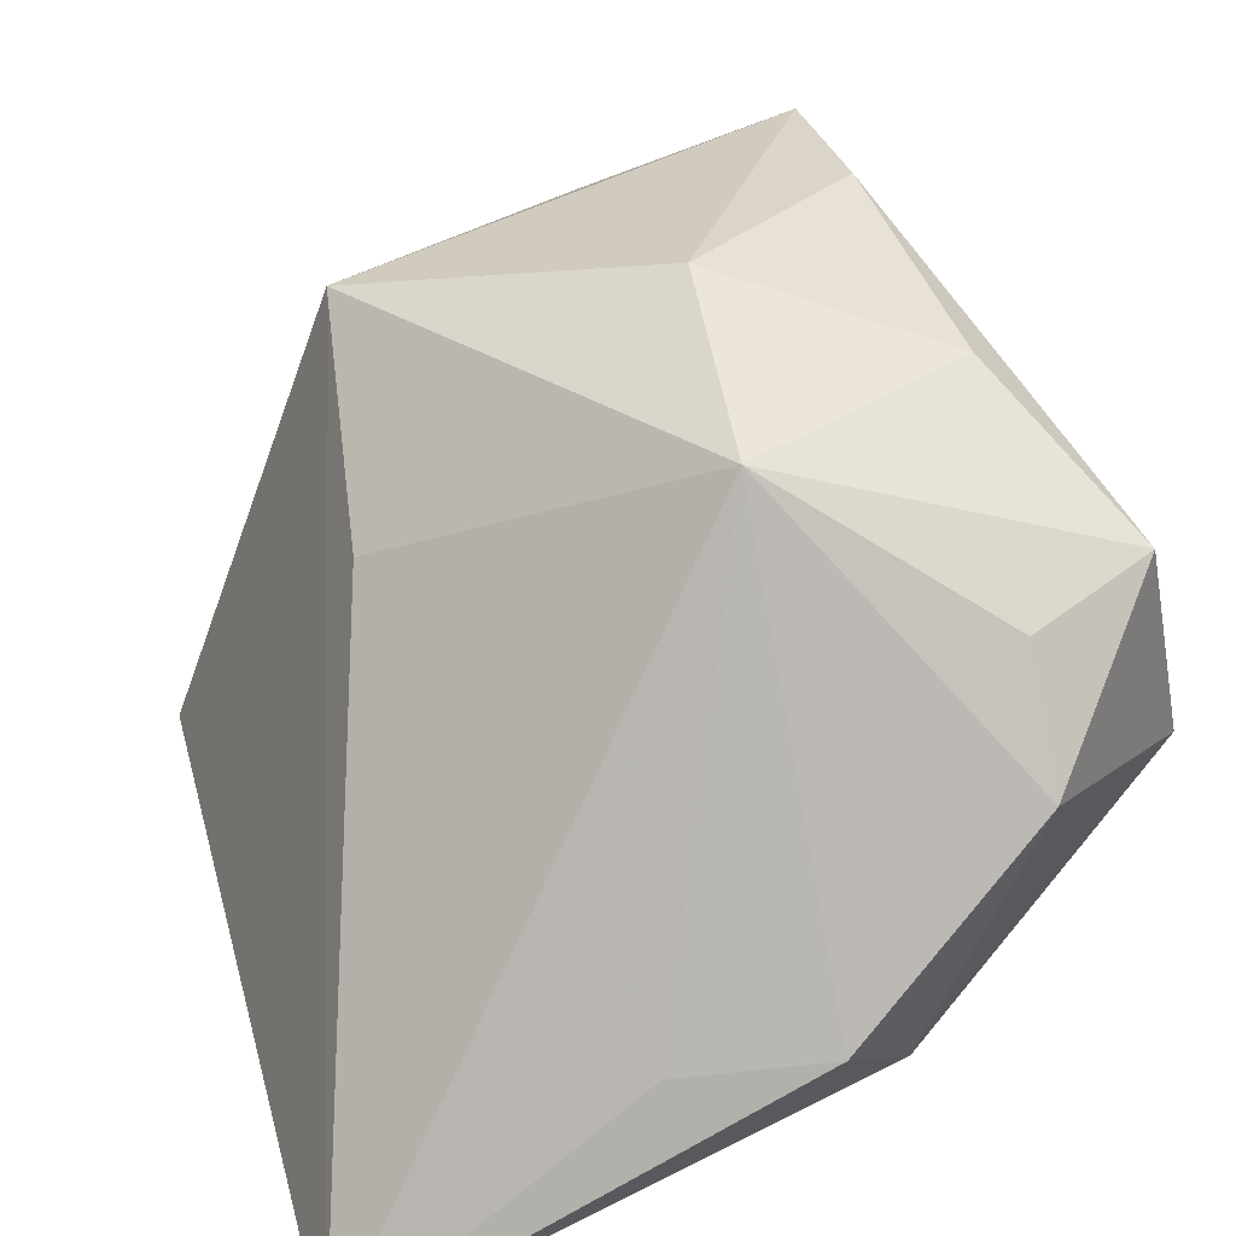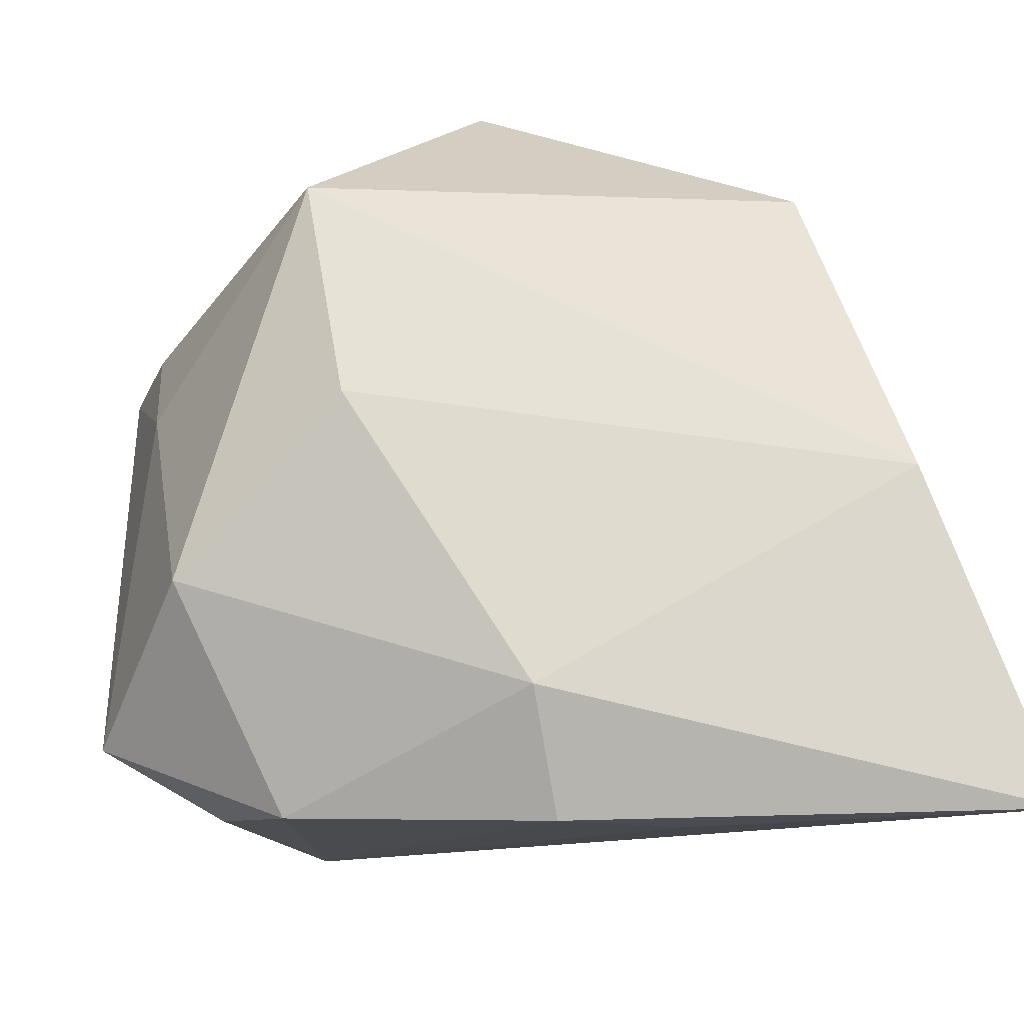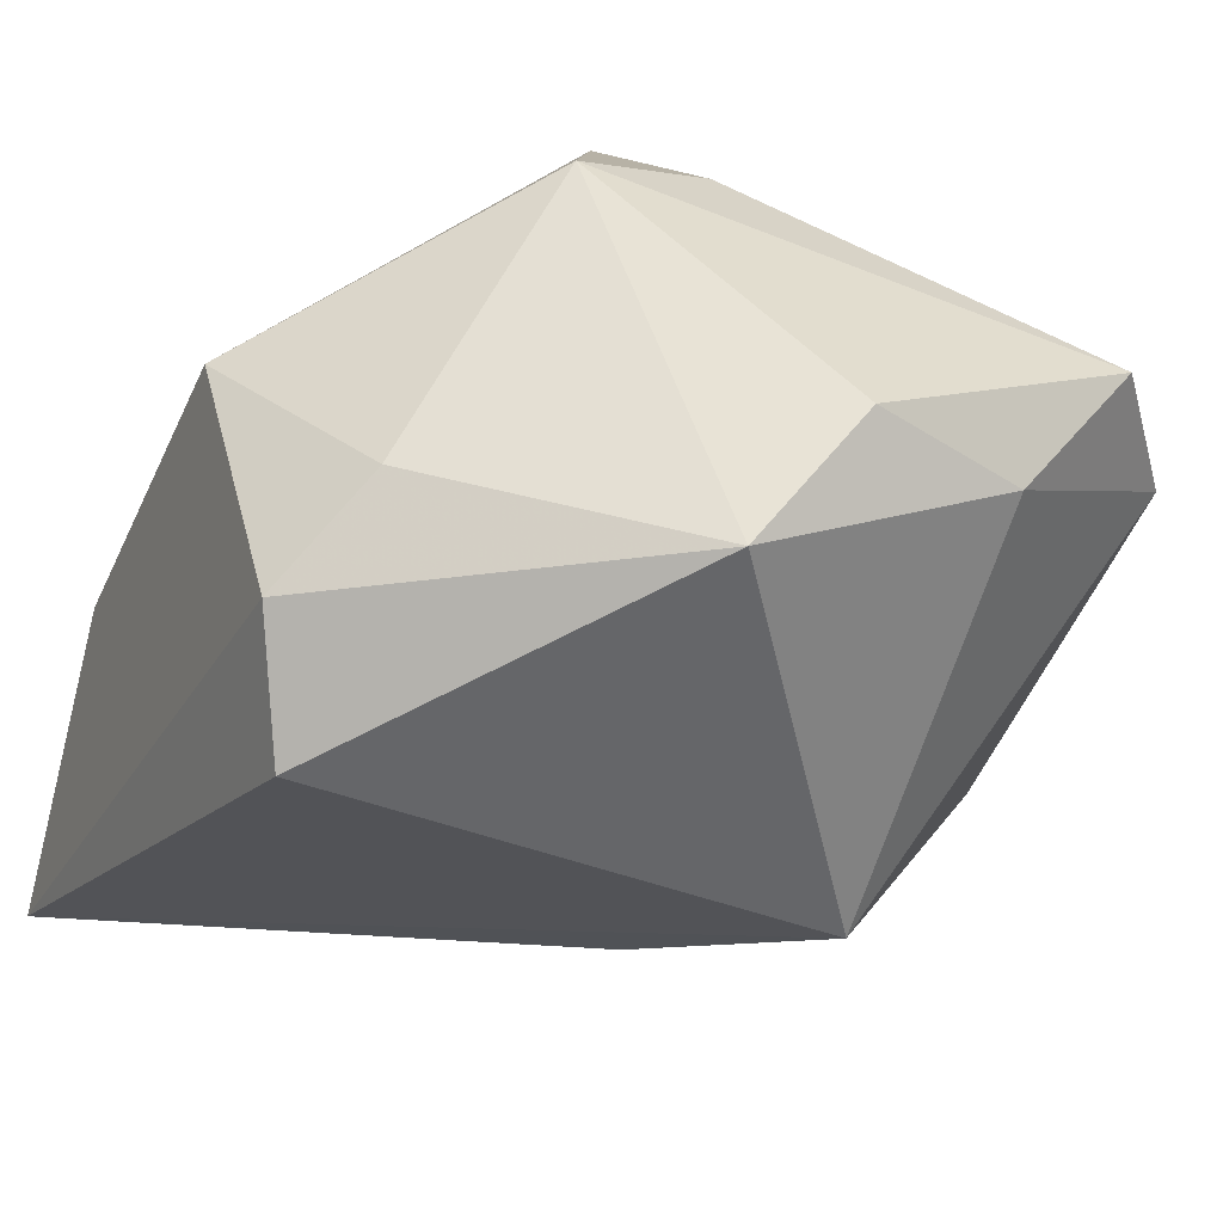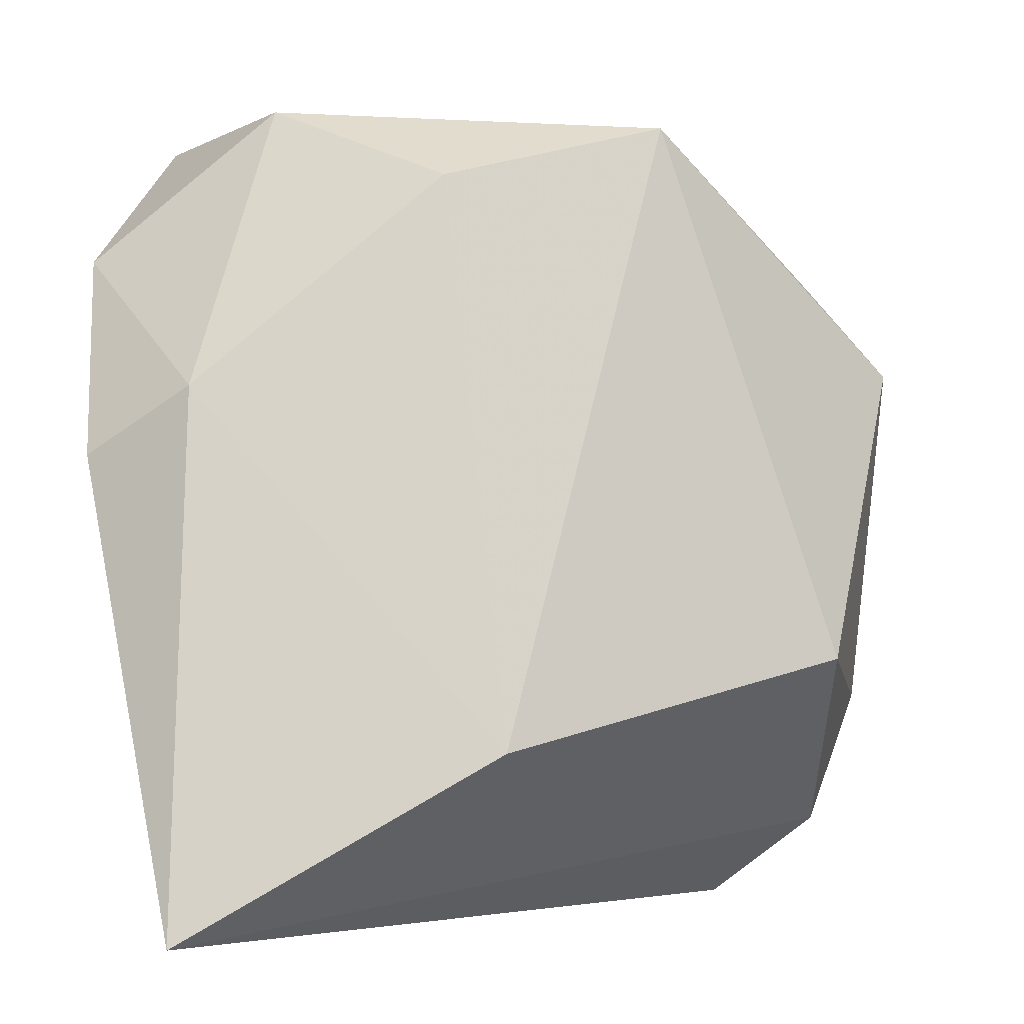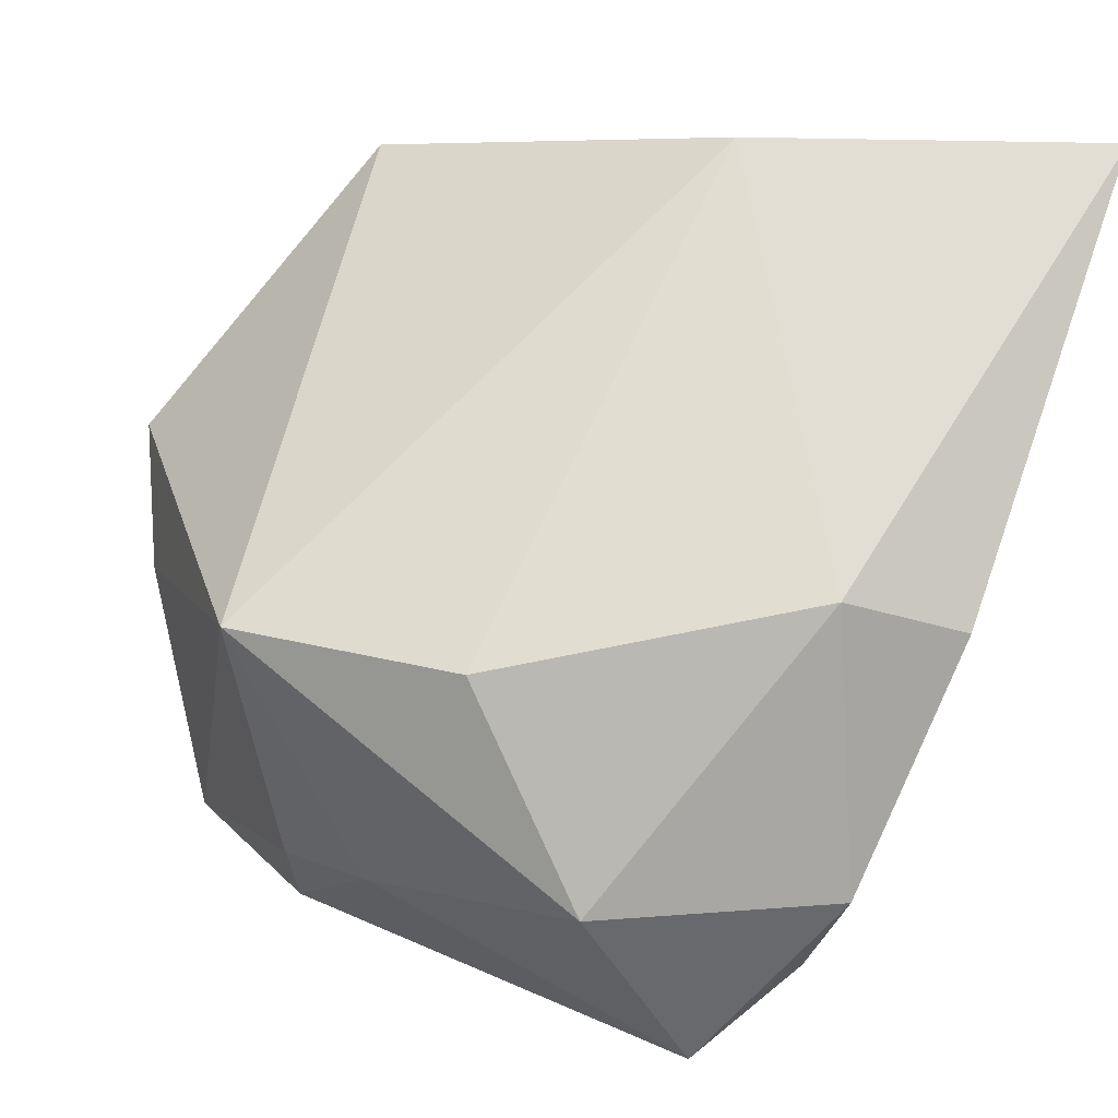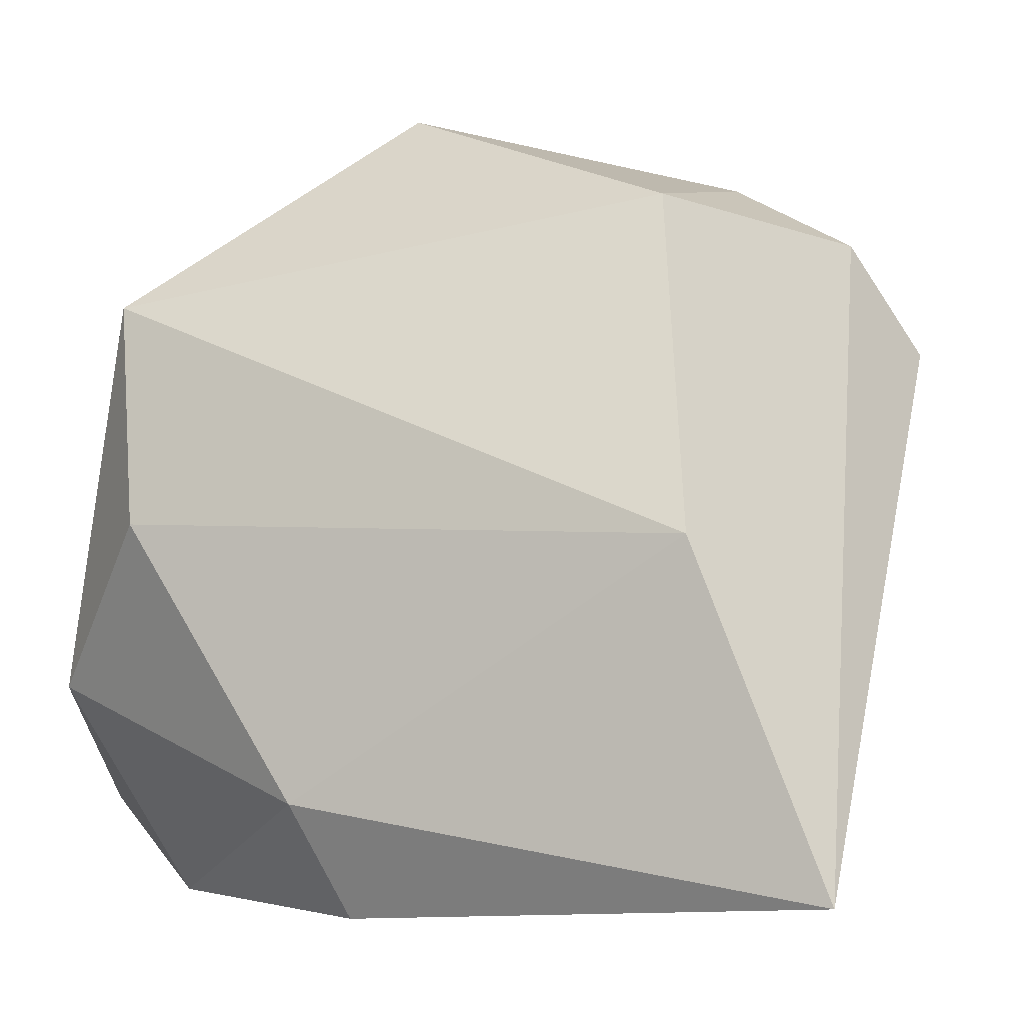
<metadata>
{"format":"obj","ext":"obj","renderer":"f3d","projection":"perspective","resolution":1024,"background":"white","views":[{"elev":-78.7,"azim":-155.3,"up":"+Y"},{"elev":-19.1,"azim":-16.1,"up":"+Y"},{"elev":44.2,"azim":134.9,"up":"+Y"},{"elev":78.5,"azim":81.8,"up":"+Z"},{"elev":67.3,"azim":-67.1,"up":"+Z"},{"elev":-3.6,"azim":19.6,"up":"+Y"}]}
</metadata>
<code>
v -0.01874 4.09e-06 -0.0174
v -0.0167 -0.02059 0.002328
v -0.009556 0.02001 0.001555
v -0.002831 0.02327 0.004018
v 0.01775 -0.002306 0.01916
v -0.001891 -0.02249 0.01598
v -0.004116 -0.01626 0.01916
v -0.02153 0.001812 0.003225
v 0.009951 -0.01034 -0.01174
v -0.008447 -0.02006 -0.009636
v 0.00659 -0.002503 -0.02326
v 0.01437 0.01659 0.0115
v 0.0252 -0.02086 0.01916
v 0.0252 0.009311 -0.005403
v 0.008915 0.02079 -0.01814
v 0.02196 0.01533 -0.001425
v -0.0002497 0.02246 -0.01707
v 0.005938 -0.02187 0.01358
v -0.01414 -0.001185 0.01832
v 0.01504 0.01906 -0.001879
v -0.01781 0.008625 -0.02094
v -0.02084 0.007064 -0.000759
v -0.0234 -0.017 0.001892
v -0.02146 -0.01015 0.0119
v -0.02127 0.00657 -0.006961
v -0.00979 -0.009611 -0.01759
v -0.0158 0.01114 0.0162
v -0.005737 0.01676 -0.02151
v -0.01548 0.01697 -0.01999
v -0.01481 -0.02179 0.00947
v -0.0199 -0.01169 -0.008663
f 14 13 11
f 14 16 13
f 15 14 11
f 16 14 15
f 13 7 6
f 11 13 9
f 9 10 11
f 13 10 9
f 31 10 23
f 13 16 5
f 16 12 5
f 5 12 27
f 27 19 5
f 5 7 13
f 5 19 7
f 8 25 23
f 11 21 28
f 28 15 11
f 20 12 16
f 16 15 20
f 7 19 24
f 24 19 27
f 27 8 24
f 24 8 23
f 18 10 13
f 13 6 18
f 18 6 10
f 23 10 2
f 1 31 23
f 23 25 1
f 1 25 21
f 22 8 27
f 25 8 22
f 29 28 21
f 29 22 27
f 21 25 29
f 25 22 29
f 27 12 4
f 12 20 4
f 4 20 15
f 30 6 7
f 7 24 30
f 30 24 23
f 23 2 30
f 10 6 30
f 30 2 10
f 10 31 26
f 31 1 26
f 11 10 26
f 26 1 21
f 26 21 11
f 15 28 17
f 28 29 17
f 17 4 15
f 29 4 17
f 3 29 27
f 27 4 3
f 3 4 29

</code>
